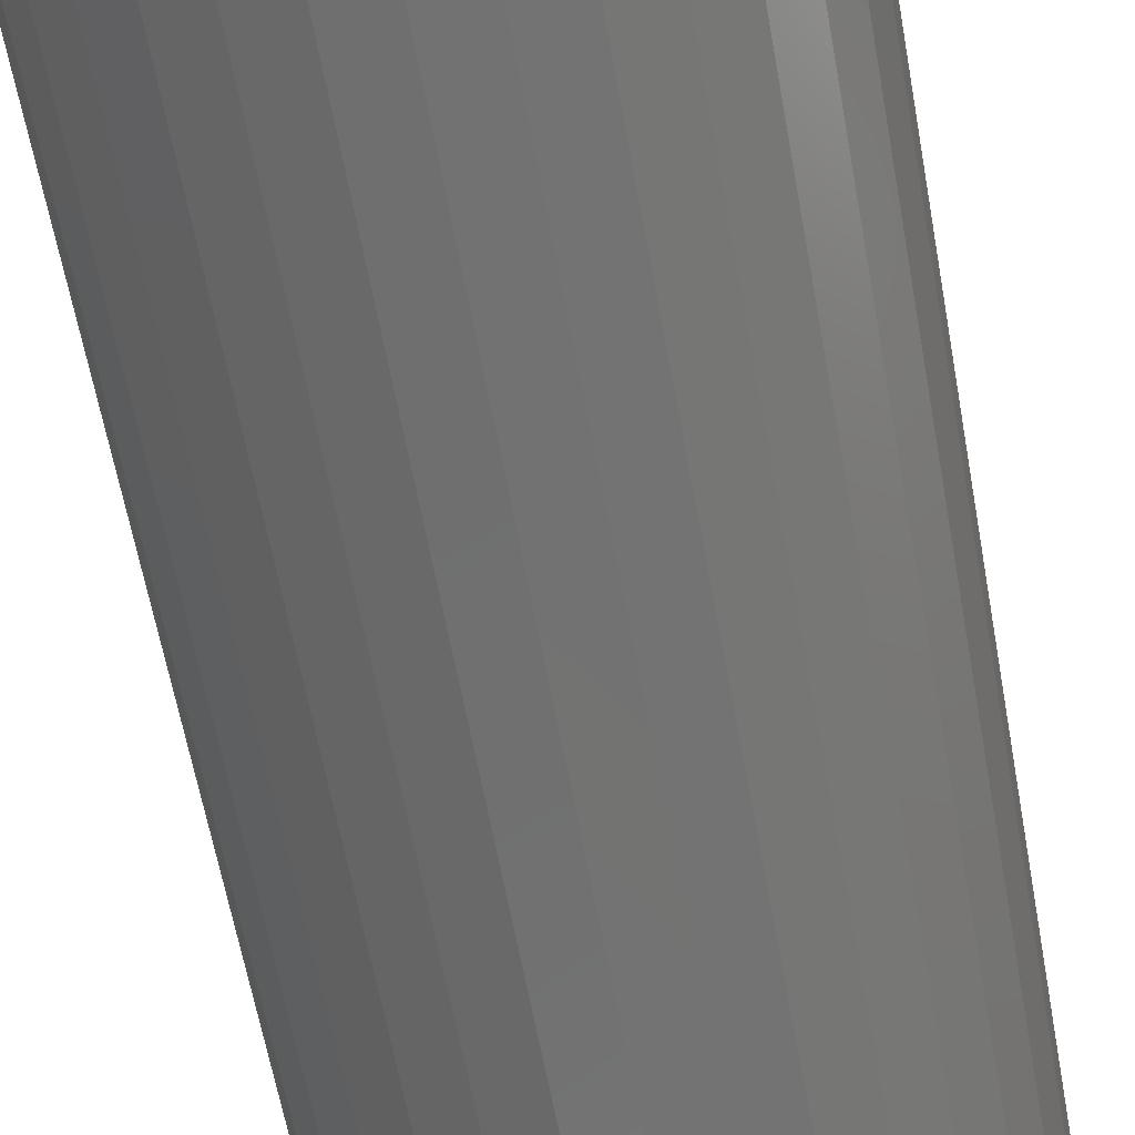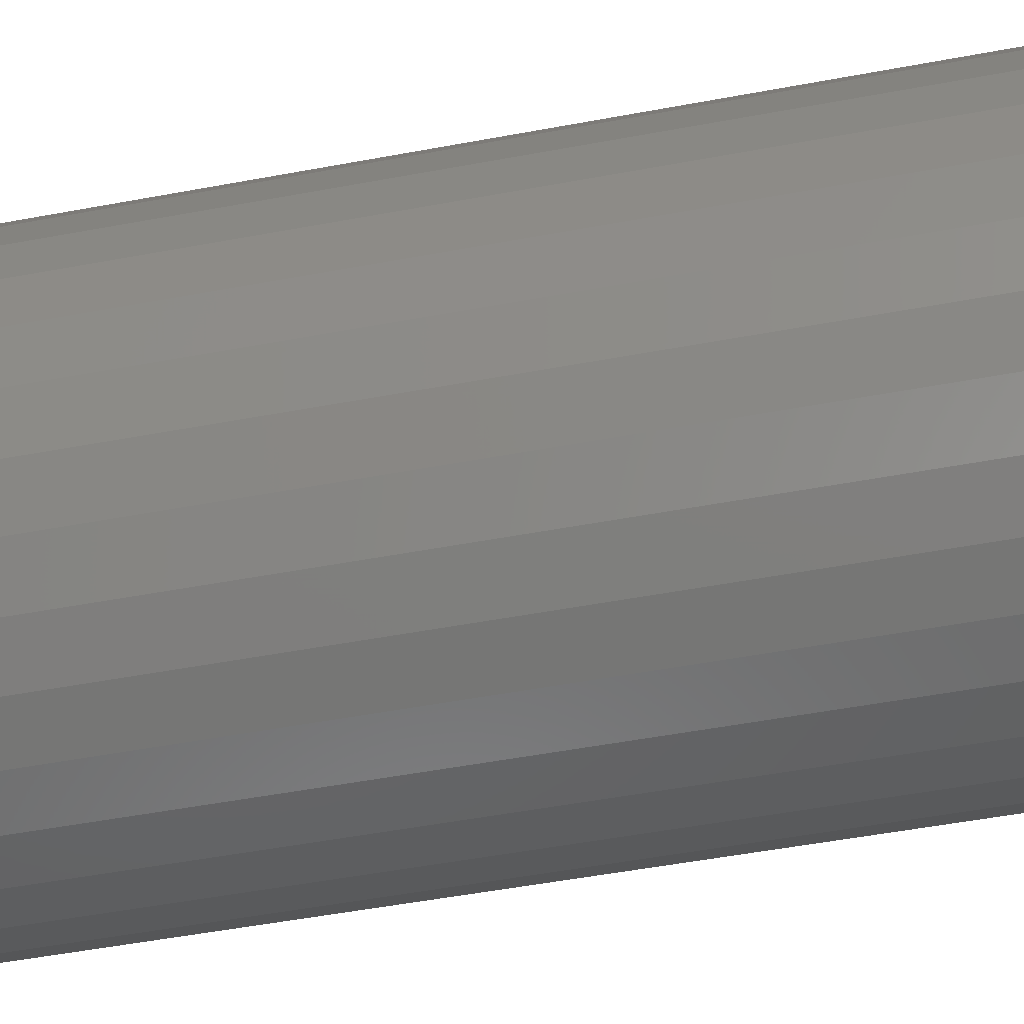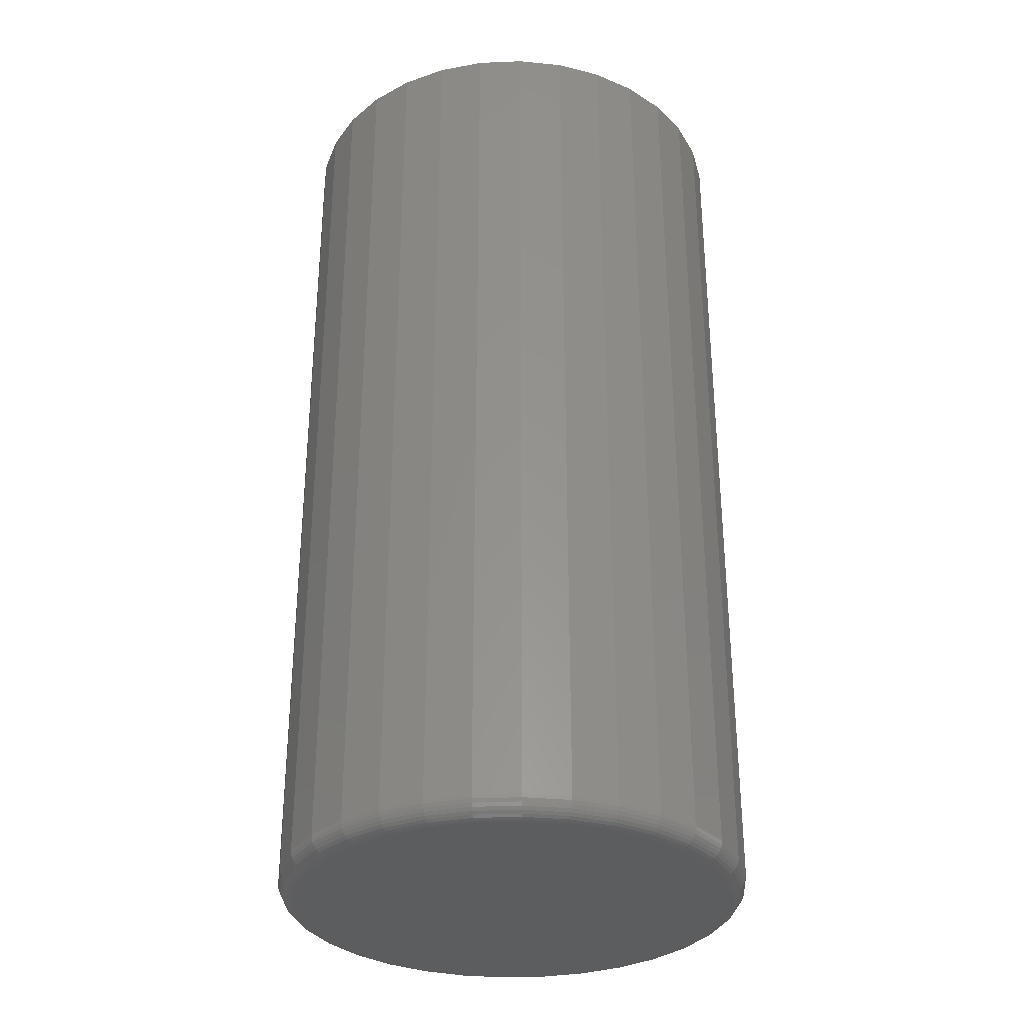
<metadata>
{"format":"stl","ext":"stl","renderer":"f3d","projection":"perspective","resolution":1024,"background":"white","views":[{"elev":-63.4,"azim":10.4,"up":"+Y"},{"elev":-52.4,"azim":101.4,"up":"+Y"},{"elev":-31.9,"azim":-103.5,"up":"+Z"}]}
</metadata>
<code>
# stl→obj: 320 verts, 636 faces
v 0.4371 0.1729 0
v 0.471 0.1695 0
v 0.4032 0.1695 0
v 0.3707 0.1596 0
v 0.5035 0.1596 0
v 0.471 -0.171 0
v 0.4032 -0.171 0
v 0.5035 -0.1611 0
v 0.4371 -0.1743 0
v 0.3707 -0.1611 0
v 0.3406 -0.1451 0
v 0.5335 -0.1451 0
v 0.3143 -0.1235 0
v 0.5598 -0.1235 0
v 0.2927 -0.09719 0
v 0.5814 -0.09719 0
v 0.2767 -0.06717 0
v 0.5975 -0.06717 0
v 0.2668 -0.03461 0
v 0.6074 -0.03461 0
v 0.2635 -0.0007401 0
v 0.6107 -0.0007401 0
v 0.2668 0.03313 0
v 0.6074 0.03313 0
v 0.2767 0.06569 0
v 0.5975 0.06569 0
v 0.2927 0.09571 0
v 0.5814 0.09571 0
v 0.3143 0.122 0
v 0.5598 0.122 0
v 0.3406 0.1436 0
v 0.5335 0.1436 0
v 0.6263 -0.0007401 0.01562
v 0.6263 -0.0007401 0.75
v 0.6227 -0.03766 0.01562
v 0.6227 -0.03766 0.75
v 0.6119 -0.07315 0.01562
v 0.6119 -0.07315 0.75
v 0.5944 -0.1059 0.01562
v 0.5944 -0.1059 0.75
v 0.5709 -0.1345 0.01562
v 0.5709 -0.1345 0.75
v 0.5422 -0.1581 0.01562
v 0.5422 -0.1581 0.75
v 0.5095 -0.1756 0.01562
v 0.5095 -0.1756 0.75
v 0.474 -0.1863 0.01562
v 0.474 -0.1863 0.75
v 0.4371 -0.19 0.01562
v 0.4371 -0.19 0.75
v 0.4002 -0.1863 0.01562
v 0.4002 -0.1863 0.75
v 0.3647 -0.1756 0.01562
v 0.3647 -0.1756 0.75
v 0.332 -0.1581 0.01562
v 0.332 -0.1581 0.75
v 0.3033 -0.1345 0.01562
v 0.3033 -0.1345 0.75
v 0.2798 -0.1059 0.01562
v 0.2798 -0.1059 0.75
v 0.2623 -0.07315 0.01562
v 0.2623 -0.07315 0.75
v 0.2515 -0.03766 0.01562
v 0.2515 -0.03766 0.75
v 0.2479 -0.0007401 0.01562
v 0.2479 -0.0007401 0.75
v 0.2515 0.03618 0.01562
v 0.2515 0.03618 0.75
v 0.2623 0.07167 0.01562
v 0.2623 0.07167 0.75
v 0.2798 0.1044 0.01562
v 0.2798 0.1044 0.75
v 0.3033 0.1331 0.01562
v 0.3033 0.1331 0.75
v 0.332 0.1566 0.01562
v 0.332 0.1566 0.75
v 0.3647 0.1741 0.01562
v 0.3647 0.1741 0.75
v 0.4002 0.1849 0.01562
v 0.4002 0.1849 0.75
v 0.4371 0.1885 0.01562
v 0.4371 0.1885 0.75
v 0.474 0.1849 0.01562
v 0.474 0.1849 0.75
v 0.5095 0.1741 0.01562
v 0.5095 0.1741 0.75
v 0.5422 0.1566 0.01562
v 0.5422 0.1566 0.75
v 0.5709 0.1331 0.01562
v 0.5709 0.1331 0.75
v 0.5944 0.1044 0.01562
v 0.5944 0.1044 0.75
v 0.6119 0.07167 0.01562
v 0.6119 0.07167 0.75
v 0.6227 0.03618 0.01562
v 0.6227 0.03618 0.75
v 0.626 -0.0007401 0.01258
v 0.6224 -0.0376 0.01258
v 0.6251 -0.0007401 0.009646
v 0.6215 -0.03742 0.009646
v 0.6237 -0.0007401 0.006944
v 0.6201 -0.03714 0.006944
v 0.6217 -0.0007401 0.004576
v 0.6182 -0.03676 0.004576
v 0.6194 -0.0007401 0.002633
v 0.6159 -0.0363 0.002633
v 0.6167 -0.0007401 0.001189
v 0.6132 -0.03577 0.001189
v 0.6137 -0.0007401 0.0003002
v 0.6103 -0.0352 0.0003002
v 0.2518 -0.0376 0.01258
v 0.2482 -0.0007401 0.01258
v 0.2527 -0.03742 0.009646
v 0.2491 -0.0007401 0.009646
v 0.2541 -0.03714 0.006944
v 0.2505 -0.0007401 0.006944
v 0.256 -0.03676 0.004576
v 0.2524 -0.0007401 0.004576
v 0.2583 -0.0363 0.002633
v 0.2548 -0.0007401 0.002633
v 0.261 -0.03577 0.001189
v 0.2575 -0.0007401 0.001189
v 0.2638 -0.0352 0.0003002
v 0.2604 -0.0007401 0.0003002
v 0.2625 -0.07304 0.01258
v 0.2634 -0.0727 0.009646
v 0.2647 -0.07215 0.006944
v 0.2665 -0.0714 0.004576
v 0.2687 -0.0705 0.002633
v 0.2712 -0.06946 0.001189
v 0.2739 -0.06834 0.0003002
v 0.28 -0.1057 0.01258
v 0.2807 -0.1052 0.009646
v 0.2819 -0.1044 0.006944
v 0.2836 -0.1033 0.004576
v 0.2855 -0.102 0.002633
v 0.2878 -0.1005 0.001189
v 0.2902 -0.09888 0.0003002
v 0.3035 -0.1343 0.01258
v 0.3041 -0.1337 0.009646
v 0.3051 -0.1327 0.006944
v 0.3065 -0.1313 0.004576
v 0.3082 -0.1296 0.002633
v 0.3101 -0.1277 0.001189
v 0.3122 -0.1257 0.0003002
v 0.3321 -0.1578 0.01258
v 0.3326 -0.1571 0.009646
v 0.3334 -0.1559 0.006944
v 0.3345 -0.1543 0.004576
v 0.3358 -0.1523 0.002633
v 0.3373 -0.1501 0.001189
v 0.3389 -0.1476 0.0003002
v 0.3648 -0.1753 0.01258
v 0.3651 -0.1745 0.009646
v 0.3657 -0.1731 0.006944
v 0.3664 -0.1713 0.004576
v 0.3673 -0.1691 0.002633
v 0.3684 -0.1667 0.001189
v 0.3695 -0.1639 0.0003002
v 0.4002 -0.186 0.01258
v 0.4004 -0.1852 0.009646
v 0.4007 -0.1837 0.006944
v 0.4011 -0.1818 0.004576
v 0.4015 -0.1795 0.002633
v 0.4021 -0.1769 0.001189
v 0.4026 -0.174 0.0003002
v 0.4371 -0.1897 0.01258
v 0.4371 -0.1888 0.009646
v 0.4371 -0.1873 0.006944
v 0.4371 -0.1854 0.004576
v 0.4371 -0.183 0.002633
v 0.4371 -0.1803 0.001189
v 0.4371 -0.1774 0.0003002
v 0.4739 -0.186 0.01258
v 0.4738 -0.1852 0.009646
v 0.4735 -0.1837 0.006944
v 0.4731 -0.1818 0.004576
v 0.4727 -0.1795 0.002633
v 0.4721 -0.1769 0.001189
v 0.4716 -0.174 0.0003002
v 0.5094 -0.1753 0.01258
v 0.509 -0.1745 0.009646
v 0.5085 -0.1731 0.006944
v 0.5078 -0.1713 0.004576
v 0.5068 -0.1691 0.002633
v 0.5058 -0.1667 0.001189
v 0.5047 -0.1639 0.0003002
v 0.5421 -0.1578 0.01258
v 0.5416 -0.1571 0.009646
v 0.5408 -0.1559 0.006944
v 0.5397 -0.1543 0.004576
v 0.5384 -0.1523 0.002633
v 0.5369 -0.1501 0.001189
v 0.5352 -0.1476 0.0003002
v 0.5707 -0.1343 0.01258
v 0.5701 -0.1337 0.009646
v 0.569 -0.1327 0.006944
v 0.5677 -0.1313 0.004576
v 0.566 -0.1296 0.002633
v 0.5641 -0.1277 0.001189
v 0.562 -0.1257 0.0003002
v 0.5942 -0.1057 0.01258
v 0.5934 -0.1052 0.009646
v 0.5922 -0.1044 0.006944
v 0.5906 -0.1033 0.004576
v 0.5887 -0.102 0.002633
v 0.5864 -0.1005 0.001189
v 0.584 -0.09888 0.0003002
v 0.6116 -0.07304 0.01258
v 0.6108 -0.0727 0.009646
v 0.6095 -0.07215 0.006944
v 0.6077 -0.0714 0.004576
v 0.6055 -0.0705 0.002633
v 0.603 -0.06946 0.001189
v 0.6003 -0.06834 0.0003002
v 0.2518 0.03612 0.01258
v 0.2527 0.03594 0.009646
v 0.2541 0.03566 0.006944
v 0.256 0.03528 0.004576
v 0.2583 0.03482 0.002633
v 0.261 0.03429 0.001189
v 0.2638 0.03372 0.0003002
v 0.6224 0.03612 0.01258
v 0.6215 0.03594 0.009646
v 0.6201 0.03566 0.006944
v 0.6182 0.03528 0.004576
v 0.6159 0.03482 0.002633
v 0.6132 0.03429 0.001189
v 0.6103 0.03372 0.0003002
v 0.6116 0.07156 0.01258
v 0.6108 0.07122 0.009646
v 0.6095 0.07067 0.006944
v 0.6077 0.06992 0.004576
v 0.6055 0.06902 0.002633
v 0.603 0.06798 0.001189
v 0.6003 0.06686 0.0003002
v 0.5942 0.1042 0.01258
v 0.5934 0.1037 0.009646
v 0.5922 0.1029 0.006944
v 0.5906 0.1018 0.004576
v 0.5887 0.1005 0.002633
v 0.5864 0.09903 0.001189
v 0.584 0.0974 0.0003002
v 0.5707 0.1329 0.01258
v 0.5701 0.1322 0.009646
v 0.569 0.1312 0.006944
v 0.5677 0.1298 0.004576
v 0.566 0.1282 0.002633
v 0.5641 0.1262 0.001189
v 0.562 0.1242 0.0003002
v 0.5421 0.1563 0.01258
v 0.5416 0.1556 0.009646
v 0.5408 0.1544 0.006944
v 0.5397 0.1528 0.004576
v 0.5384 0.1508 0.002633
v 0.5369 0.1486 0.001189
v 0.5352 0.1461 0.0003002
v 0.5094 0.1738 0.01258
v 0.509 0.173 0.009646
v 0.5085 0.1716 0.006944
v 0.5078 0.1699 0.004576
v 0.5068 0.1677 0.002633
v 0.5058 0.1652 0.001189
v 0.5047 0.1625 0.0003002
v 0.4739 0.1846 0.01258
v 0.4738 0.1837 0.009646
v 0.4735 0.1823 0.006944
v 0.4731 0.1804 0.004576
v 0.4727 0.178 0.002633
v 0.4721 0.1754 0.001189
v 0.4716 0.1725 0.0003002
v 0.4371 0.1882 0.01258
v 0.4371 0.1873 0.009646
v 0.4371 0.1859 0.006944
v 0.4371 0.1839 0.004576
v 0.4371 0.1815 0.002633
v 0.4371 0.1788 0.001189
v 0.4371 0.1759 0.0003002
v 0.4002 0.1846 0.01258
v 0.4004 0.1837 0.009646
v 0.4007 0.1823 0.006944
v 0.4011 0.1804 0.004576
v 0.4015 0.178 0.002633
v 0.4021 0.1754 0.001189
v 0.4026 0.1725 0.0003002
v 0.3648 0.1738 0.01258
v 0.3651 0.173 0.009646
v 0.3657 0.1716 0.006944
v 0.3664 0.1699 0.004576
v 0.3673 0.1677 0.002633
v 0.3684 0.1652 0.001189
v 0.3695 0.1625 0.0003002
v 0.3321 0.1563 0.01258
v 0.3326 0.1556 0.009646
v 0.3334 0.1544 0.006944
v 0.3345 0.1528 0.004576
v 0.3358 0.1508 0.002633
v 0.3373 0.1486 0.001189
v 0.3389 0.1461 0.0003002
v 0.3035 0.1329 0.01258
v 0.3041 0.1322 0.009646
v 0.3051 0.1312 0.006944
v 0.3065 0.1298 0.004576
v 0.3082 0.1282 0.002633
v 0.3101 0.1262 0.001189
v 0.3122 0.1242 0.0003002
v 0.28 0.1042 0.01258
v 0.2807 0.1037 0.009646
v 0.2819 0.1029 0.006944
v 0.2836 0.1018 0.004576
v 0.2855 0.1005 0.002633
v 0.2878 0.09903 0.001189
v 0.2902 0.0974 0.0003002
v 0.2625 0.07156 0.01258
v 0.2634 0.07122 0.009646
v 0.2647 0.07067 0.006944
v 0.2665 0.06992 0.004576
v 0.2687 0.06902 0.002633
v 0.2712 0.06798 0.001189
v 0.2739 0.06686 0.0003002
f 1 2 3
f 4 3 2
f 5 4 2
f 6 7 8
f 9 7 6
f 7 10 8
f 8 10 11
f 8 11 12
f 12 11 13
f 12 13 14
f 14 13 15
f 14 15 16
f 16 15 17
f 16 17 18
f 18 17 19
f 18 19 20
f 20 19 21
f 20 21 22
f 22 21 23
f 22 23 24
f 24 23 25
f 24 25 26
f 26 25 27
f 26 27 28
f 28 27 29
f 28 29 30
f 30 29 31
f 30 31 32
f 32 31 4
f 32 4 5
f 33 34 35
f 35 34 36
f 35 36 37
f 37 36 38
f 37 38 39
f 39 38 40
f 39 40 41
f 41 40 42
f 41 42 43
f 43 42 44
f 43 44 45
f 45 44 46
f 45 46 47
f 47 46 48
f 47 48 49
f 49 48 50
f 49 50 51
f 51 50 52
f 51 52 53
f 53 52 54
f 53 54 55
f 55 54 56
f 55 56 57
f 57 56 58
f 57 58 59
f 59 58 60
f 59 60 61
f 61 60 62
f 61 62 63
f 63 62 64
f 63 64 65
f 65 64 66
f 65 66 67
f 67 66 68
f 67 68 69
f 69 68 70
f 69 70 71
f 71 70 72
f 71 72 73
f 73 72 74
f 73 74 75
f 75 74 76
f 75 76 77
f 77 76 78
f 77 78 79
f 79 78 80
f 79 80 81
f 81 80 82
f 81 82 83
f 83 82 84
f 83 84 85
f 85 84 86
f 85 86 87
f 87 86 88
f 87 88 89
f 89 88 90
f 89 90 91
f 91 90 92
f 91 92 93
f 93 92 94
f 93 94 95
f 95 94 96
f 95 96 33
f 33 96 34
f 33 35 97
f 97 35 98
f 97 98 99
f 99 98 100
f 99 100 101
f 101 100 102
f 101 102 103
f 103 102 104
f 103 104 105
f 105 104 106
f 105 106 107
f 107 106 108
f 107 108 109
f 109 108 110
f 109 110 22
f 22 110 20
f 63 65 111
f 111 65 112
f 111 112 113
f 113 112 114
f 113 114 115
f 115 114 116
f 115 116 117
f 117 116 118
f 117 118 119
f 119 118 120
f 119 120 121
f 121 120 122
f 121 122 123
f 123 122 124
f 123 124 19
f 19 124 21
f 61 63 125
f 125 63 111
f 125 111 126
f 126 111 113
f 126 113 127
f 127 113 115
f 127 115 128
f 128 115 117
f 128 117 129
f 129 117 119
f 129 119 130
f 130 119 121
f 130 121 131
f 131 121 123
f 131 123 17
f 17 123 19
f 59 61 132
f 132 61 125
f 132 125 133
f 133 125 126
f 133 126 134
f 134 126 127
f 134 127 135
f 135 127 128
f 135 128 136
f 136 128 129
f 136 129 137
f 137 129 130
f 137 130 138
f 138 130 131
f 138 131 15
f 15 131 17
f 57 59 139
f 139 59 132
f 139 132 140
f 140 132 133
f 140 133 141
f 141 133 134
f 141 134 142
f 142 134 135
f 142 135 143
f 143 135 136
f 143 136 144
f 144 136 137
f 144 137 145
f 145 137 138
f 145 138 13
f 13 138 15
f 55 57 146
f 146 57 139
f 146 139 147
f 147 139 140
f 147 140 148
f 148 140 141
f 148 141 149
f 149 141 142
f 149 142 150
f 150 142 143
f 150 143 151
f 151 143 144
f 151 144 152
f 152 144 145
f 152 145 11
f 11 145 13
f 53 55 153
f 153 55 146
f 153 146 154
f 154 146 147
f 154 147 155
f 155 147 148
f 155 148 156
f 156 148 149
f 156 149 157
f 157 149 150
f 157 150 158
f 158 150 151
f 158 151 159
f 159 151 152
f 159 152 10
f 10 152 11
f 51 53 160
f 160 53 153
f 160 153 161
f 161 153 154
f 161 154 162
f 162 154 155
f 162 155 163
f 163 155 156
f 163 156 164
f 164 156 157
f 164 157 165
f 165 157 158
f 165 158 166
f 166 158 159
f 166 159 7
f 7 159 10
f 49 51 167
f 167 51 160
f 167 160 168
f 168 160 161
f 168 161 169
f 169 161 162
f 169 162 170
f 170 162 163
f 170 163 171
f 171 163 164
f 171 164 172
f 172 164 165
f 172 165 173
f 173 165 166
f 173 166 9
f 9 166 7
f 47 49 174
f 174 49 167
f 174 167 175
f 175 167 168
f 175 168 176
f 176 168 169
f 176 169 177
f 177 169 170
f 177 170 178
f 178 170 171
f 178 171 179
f 179 171 172
f 179 172 180
f 180 172 173
f 180 173 6
f 6 173 9
f 45 47 181
f 181 47 174
f 181 174 182
f 182 174 175
f 182 175 183
f 183 175 176
f 183 176 184
f 184 176 177
f 184 177 185
f 185 177 178
f 185 178 186
f 186 178 179
f 186 179 187
f 187 179 180
f 187 180 8
f 8 180 6
f 43 45 188
f 188 45 181
f 188 181 189
f 189 181 182
f 189 182 190
f 190 182 183
f 190 183 191
f 191 183 184
f 191 184 192
f 192 184 185
f 192 185 193
f 193 185 186
f 193 186 194
f 194 186 187
f 194 187 12
f 12 187 8
f 41 43 195
f 195 43 188
f 195 188 196
f 196 188 189
f 196 189 197
f 197 189 190
f 197 190 198
f 198 190 191
f 198 191 199
f 199 191 192
f 199 192 200
f 200 192 193
f 200 193 201
f 201 193 194
f 201 194 14
f 14 194 12
f 39 41 202
f 202 41 195
f 202 195 203
f 203 195 196
f 203 196 204
f 204 196 197
f 204 197 205
f 205 197 198
f 205 198 206
f 206 198 199
f 206 199 207
f 207 199 200
f 207 200 208
f 208 200 201
f 208 201 16
f 16 201 14
f 37 39 209
f 209 39 202
f 209 202 210
f 210 202 203
f 210 203 211
f 211 203 204
f 211 204 212
f 212 204 205
f 212 205 213
f 213 205 206
f 213 206 214
f 214 206 207
f 214 207 215
f 215 207 208
f 215 208 18
f 18 208 16
f 35 37 98
f 98 37 209
f 98 209 100
f 100 209 210
f 100 210 102
f 102 210 211
f 102 211 104
f 104 211 212
f 104 212 106
f 106 212 213
f 106 213 108
f 108 213 214
f 108 214 110
f 110 214 215
f 110 215 20
f 20 215 18
f 65 67 112
f 112 67 216
f 112 216 114
f 114 216 217
f 114 217 116
f 116 217 218
f 116 218 118
f 118 218 219
f 118 219 120
f 120 219 220
f 120 220 122
f 122 220 221
f 122 221 124
f 124 221 222
f 124 222 21
f 21 222 23
f 95 33 223
f 223 33 97
f 223 97 224
f 224 97 99
f 224 99 225
f 225 99 101
f 225 101 226
f 226 101 103
f 226 103 227
f 227 103 105
f 227 105 228
f 228 105 107
f 228 107 229
f 229 107 109
f 229 109 24
f 24 109 22
f 93 95 230
f 230 95 223
f 230 223 231
f 231 223 224
f 231 224 232
f 232 224 225
f 232 225 233
f 233 225 226
f 233 226 234
f 234 226 227
f 234 227 235
f 235 227 228
f 235 228 236
f 236 228 229
f 236 229 26
f 26 229 24
f 91 93 237
f 237 93 230
f 237 230 238
f 238 230 231
f 238 231 239
f 239 231 232
f 239 232 240
f 240 232 233
f 240 233 241
f 241 233 234
f 241 234 242
f 242 234 235
f 242 235 243
f 243 235 236
f 243 236 28
f 28 236 26
f 89 91 244
f 244 91 237
f 244 237 245
f 245 237 238
f 245 238 246
f 246 238 239
f 246 239 247
f 247 239 240
f 247 240 248
f 248 240 241
f 248 241 249
f 249 241 242
f 249 242 250
f 250 242 243
f 250 243 30
f 30 243 28
f 87 89 251
f 251 89 244
f 251 244 252
f 252 244 245
f 252 245 253
f 253 245 246
f 253 246 254
f 254 246 247
f 254 247 255
f 255 247 248
f 255 248 256
f 256 248 249
f 256 249 257
f 257 249 250
f 257 250 32
f 32 250 30
f 85 87 258
f 258 87 251
f 258 251 259
f 259 251 252
f 259 252 260
f 260 252 253
f 260 253 261
f 261 253 254
f 261 254 262
f 262 254 255
f 262 255 263
f 263 255 256
f 263 256 264
f 264 256 257
f 264 257 5
f 5 257 32
f 83 85 265
f 265 85 258
f 265 258 266
f 266 258 259
f 266 259 267
f 267 259 260
f 267 260 268
f 268 260 261
f 268 261 269
f 269 261 262
f 269 262 270
f 270 262 263
f 270 263 271
f 271 263 264
f 271 264 2
f 2 264 5
f 81 83 272
f 272 83 265
f 272 265 273
f 273 265 266
f 273 266 274
f 274 266 267
f 274 267 275
f 275 267 268
f 275 268 276
f 276 268 269
f 276 269 277
f 277 269 270
f 277 270 278
f 278 270 271
f 278 271 1
f 1 271 2
f 79 81 279
f 279 81 272
f 279 272 280
f 280 272 273
f 280 273 281
f 281 273 274
f 281 274 282
f 282 274 275
f 282 275 283
f 283 275 276
f 283 276 284
f 284 276 277
f 284 277 285
f 285 277 278
f 285 278 3
f 3 278 1
f 77 79 286
f 286 79 279
f 286 279 287
f 287 279 280
f 287 280 288
f 288 280 281
f 288 281 289
f 289 281 282
f 289 282 290
f 290 282 283
f 290 283 291
f 291 283 284
f 291 284 292
f 292 284 285
f 292 285 4
f 4 285 3
f 75 77 293
f 293 77 286
f 293 286 294
f 294 286 287
f 294 287 295
f 295 287 288
f 295 288 296
f 296 288 289
f 296 289 297
f 297 289 290
f 297 290 298
f 298 290 291
f 298 291 299
f 299 291 292
f 299 292 31
f 31 292 4
f 73 75 300
f 300 75 293
f 300 293 301
f 301 293 294
f 301 294 302
f 302 294 295
f 302 295 303
f 303 295 296
f 303 296 304
f 304 296 297
f 304 297 305
f 305 297 298
f 305 298 306
f 306 298 299
f 306 299 29
f 29 299 31
f 71 73 307
f 307 73 300
f 307 300 308
f 308 300 301
f 308 301 309
f 309 301 302
f 309 302 310
f 310 302 303
f 310 303 311
f 311 303 304
f 311 304 312
f 312 304 305
f 312 305 313
f 313 305 306
f 313 306 27
f 27 306 29
f 69 71 314
f 314 71 307
f 314 307 315
f 315 307 308
f 315 308 316
f 316 308 309
f 316 309 317
f 317 309 310
f 317 310 318
f 318 310 311
f 318 311 319
f 319 311 312
f 319 312 320
f 320 312 313
f 320 313 25
f 25 313 27
f 67 69 216
f 216 69 314
f 216 314 217
f 217 314 315
f 217 315 218
f 218 315 316
f 218 316 219
f 219 316 317
f 219 317 220
f 220 317 318
f 220 318 221
f 221 318 319
f 221 319 222
f 222 319 320
f 222 320 23
f 23 320 25
f 80 84 82
f 84 80 78
f 84 78 86
f 46 52 48
f 48 52 50
f 86 78 88
f 88 78 76
f 88 76 90
f 90 76 74
f 90 74 92
f 92 74 72
f 92 72 94
f 94 72 70
f 94 70 96
f 96 70 68
f 96 68 34
f 34 68 66
f 34 66 36
f 36 66 64
f 36 64 38
f 38 64 62
f 38 62 40
f 40 62 60
f 40 60 42
f 42 60 58
f 42 58 44
f 44 58 56
f 44 56 46
f 46 56 54
f 46 54 52

</code>
